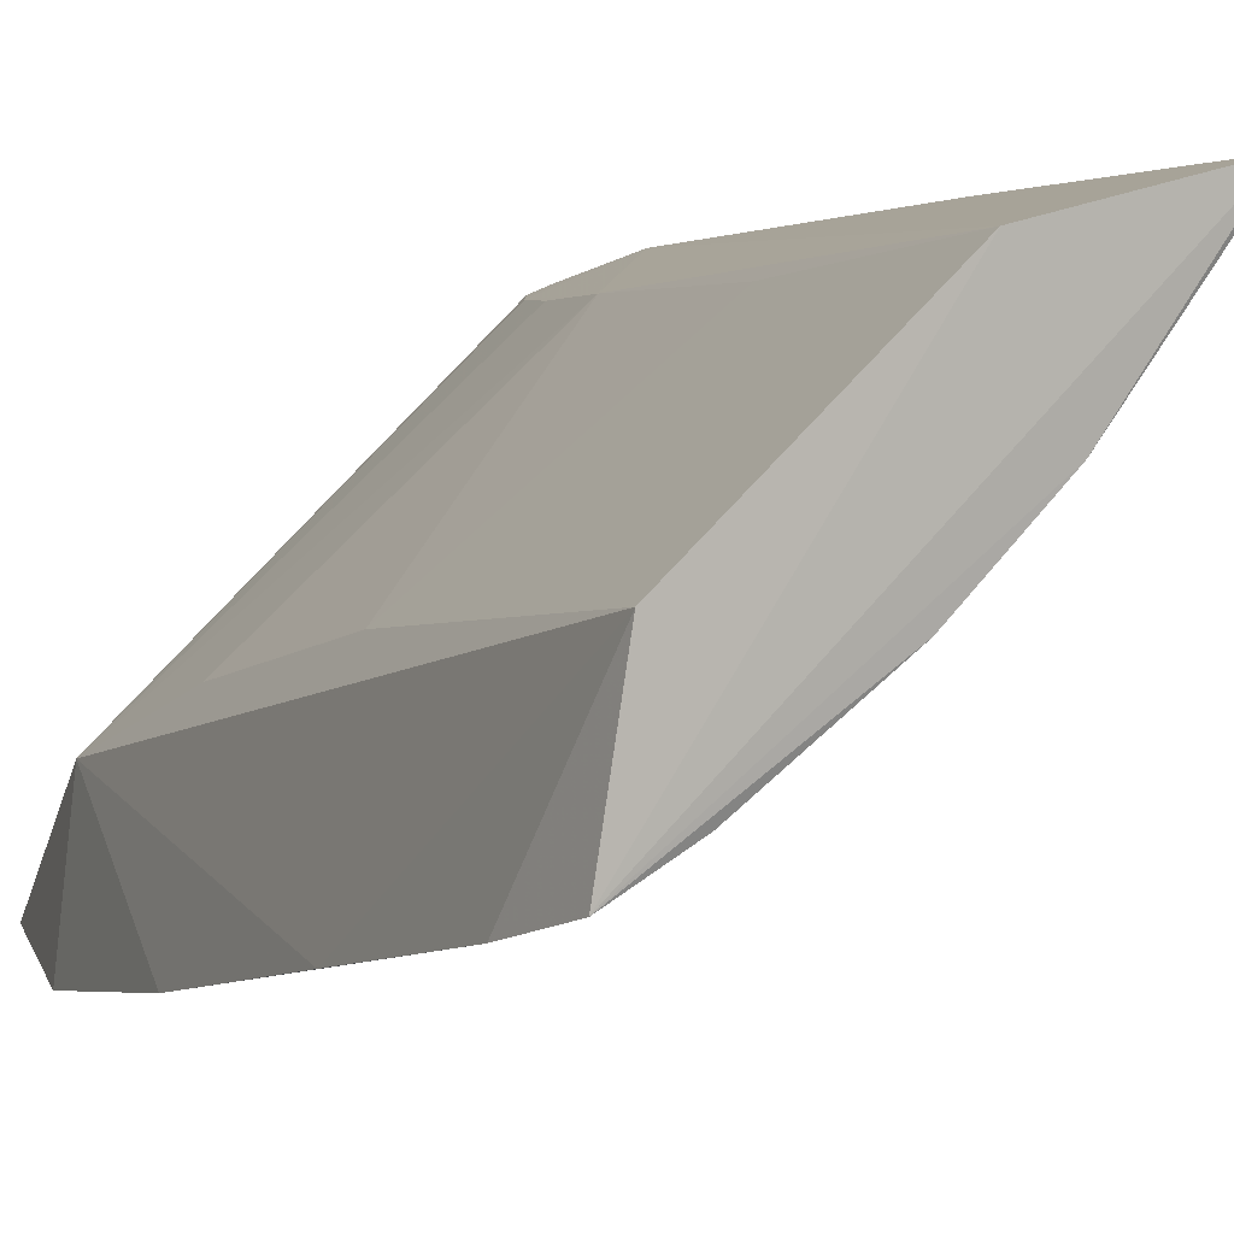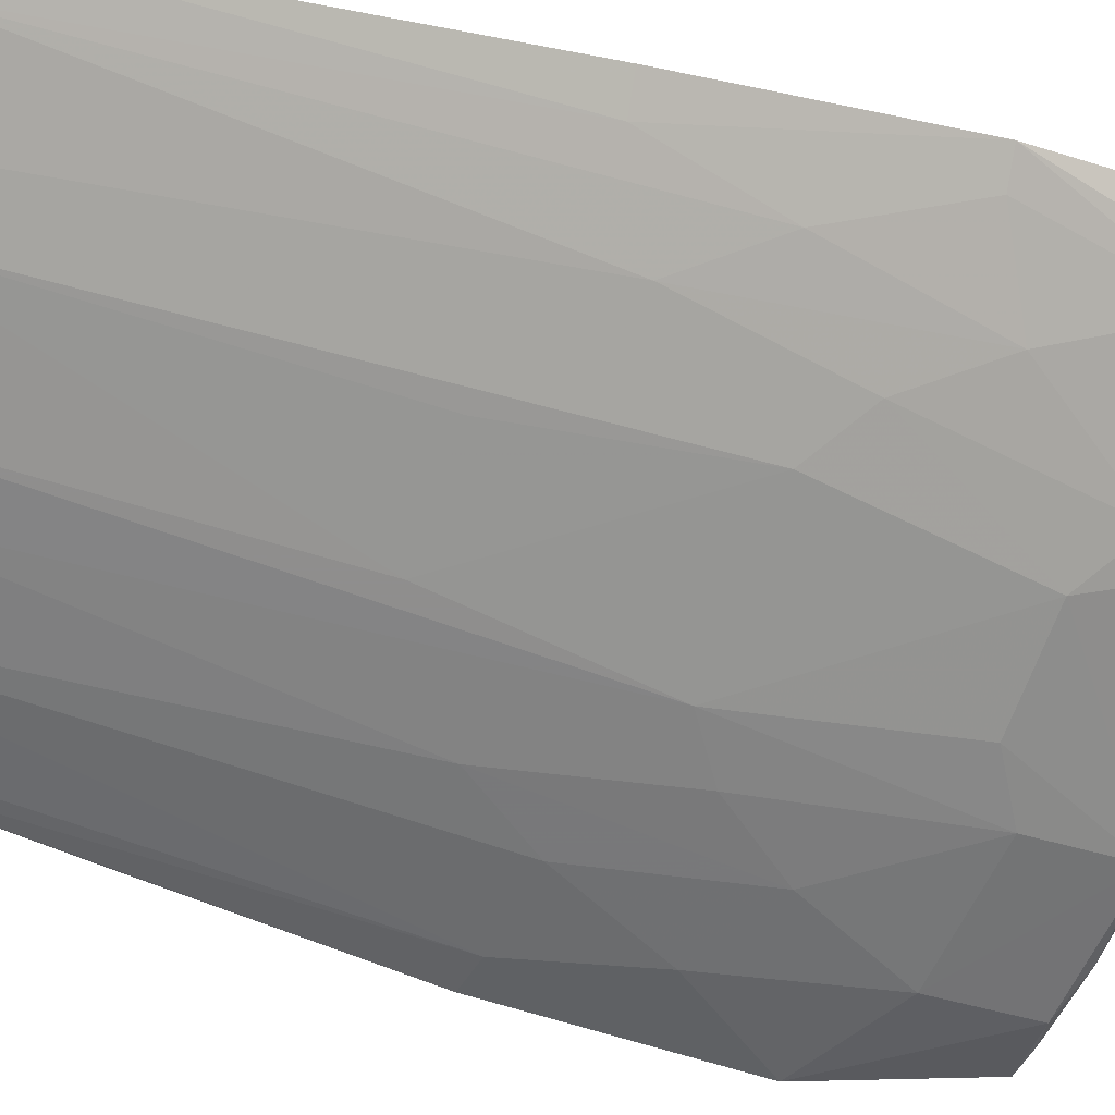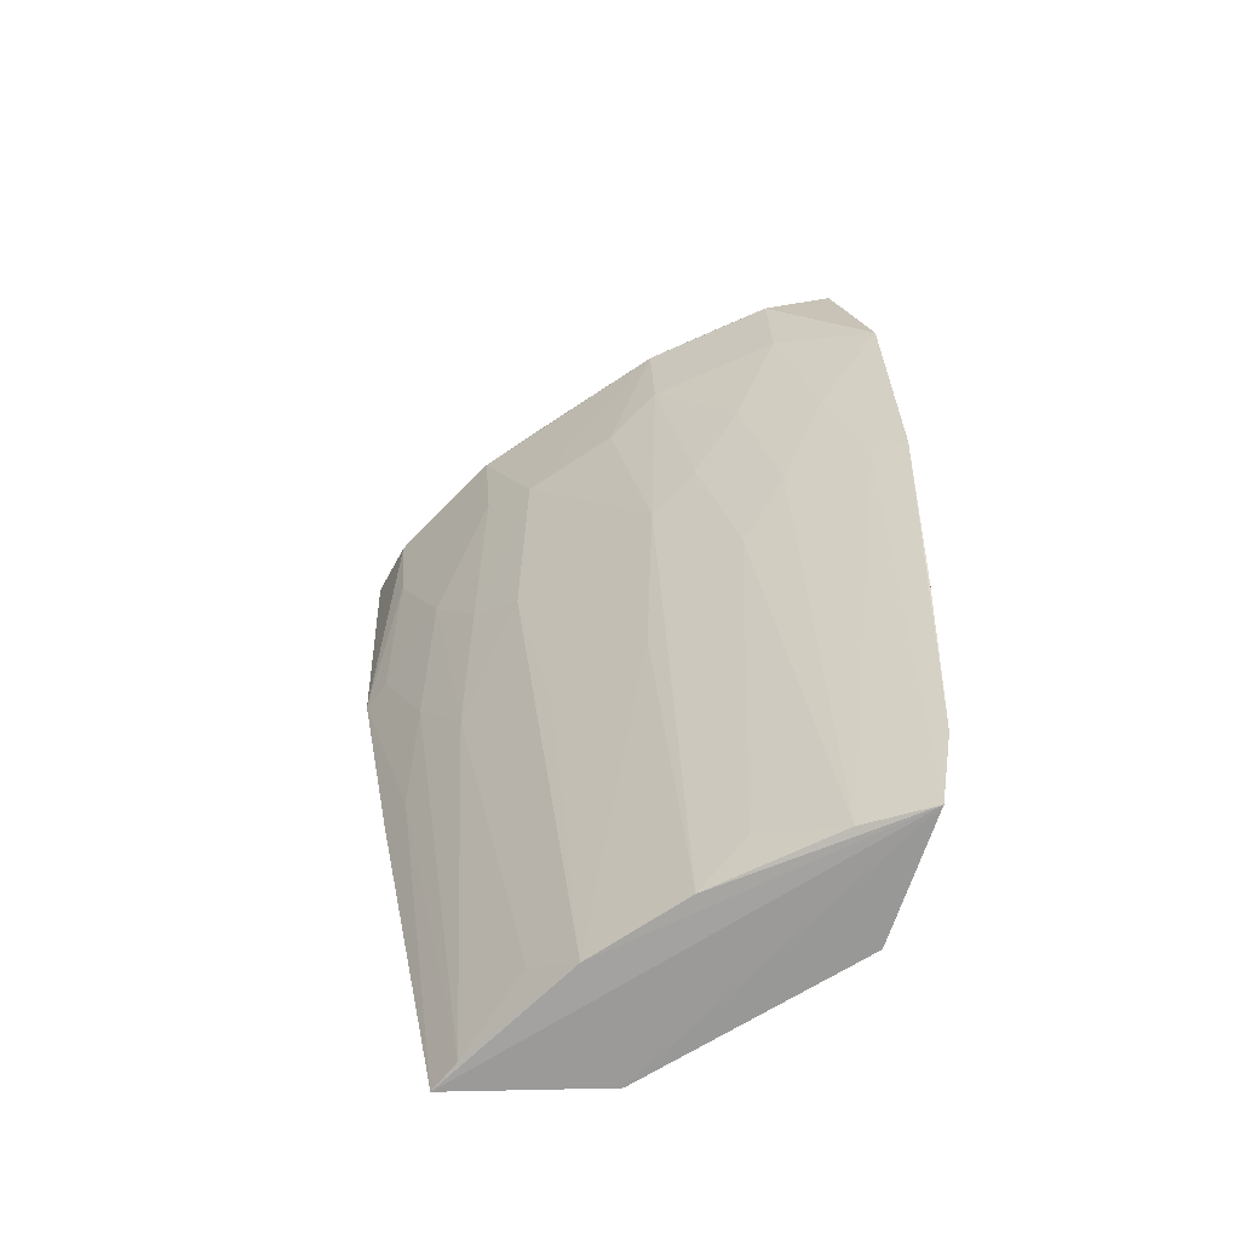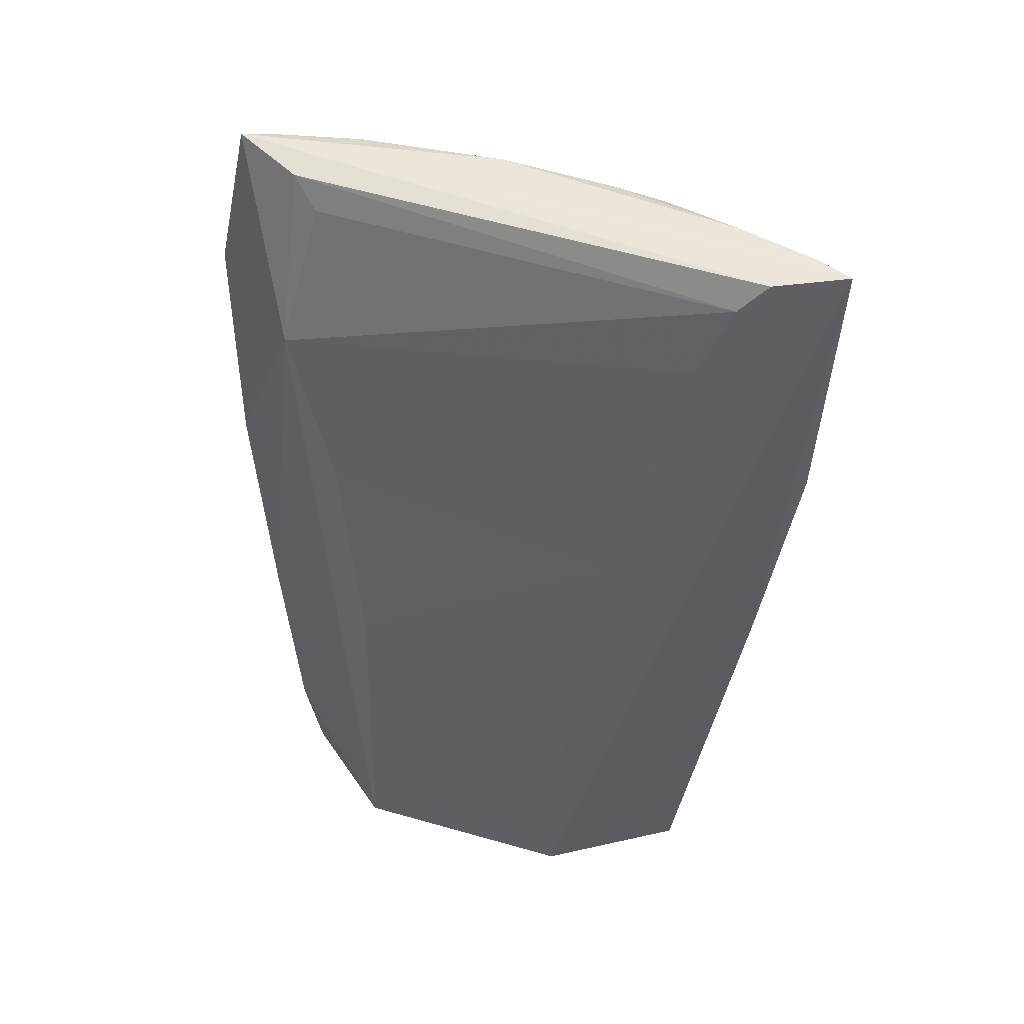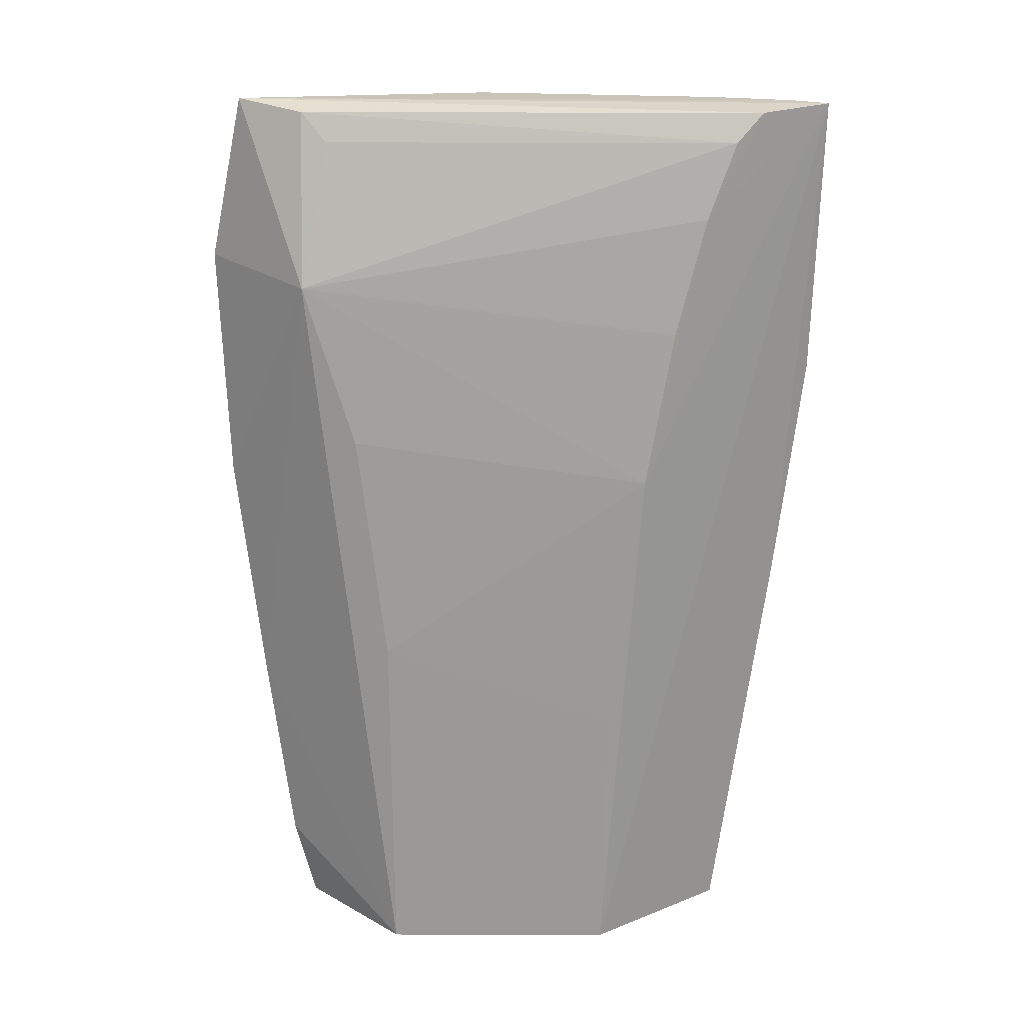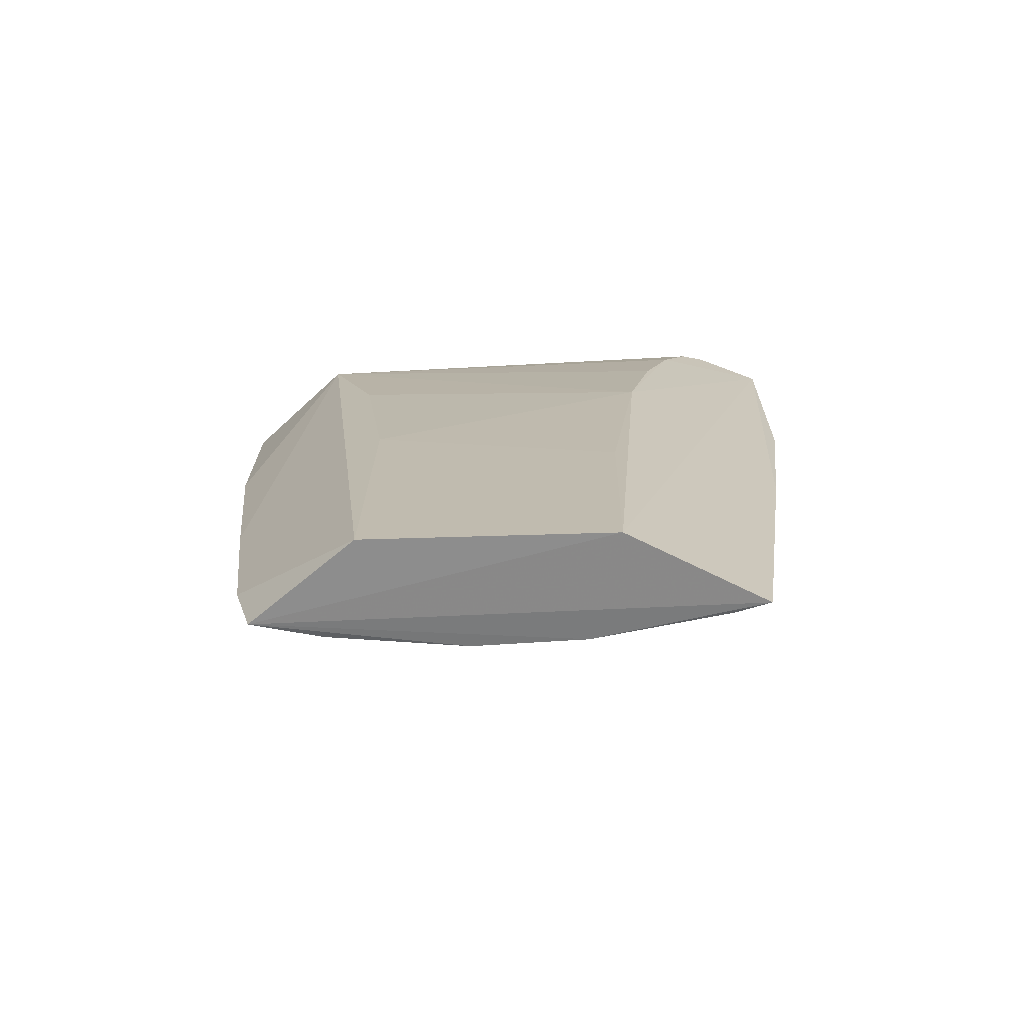
<metadata>
{"format":"obj","ext":"obj","renderer":"f3d","projection":"perspective","resolution":1024,"background":"white","views":[{"elev":2.8,"azim":155.0,"up":"+Y"},{"elev":-23.2,"azim":-120.3,"up":"+Y"},{"elev":-65.6,"azim":-10.0,"up":"+Z"},{"elev":52.1,"azim":154.3,"up":"+Z"},{"elev":26.3,"azim":137.4,"up":"+Z"},{"elev":-68.3,"azim":138.9,"up":"+Z"}]}
</metadata>
<code>
v -0.05864 -0.02848 0.1029
v -0.03839 -0.05023 0.09436
v -0.03913 -0.03699 0.05477
v -0.05577 -0.02686 0.05517
v -0.05733 -0.03636 0.1022
v -0.04128 -0.04194 0.05534
v -0.04807 -0.02871 0.05476
v -0.03907 -0.04321 0.09404
v -0.03998 -0.04924 0.103
v -0.06164 -0.02686 0.08834
v -0.03764 -0.04467 0.05936
v -0.03816 -0.04363 0.05505
v -0.05074 -0.03389 0.05541
v -0.049 -0.04407 0.09678
v -0.05145 -0.02939 0.08342
v -0.06155 -0.02891 0.103
v -0.04136 -0.04557 0.1027
v -0.05682 -0.03408 0.08648
v -0.06231 -0.02718 0.103
v -0.04125 -0.04793 0.08853
v -0.03765 -0.04871 0.0822
v -0.03756 -0.04652 0.0698
v -0.04679 -0.03783 0.05542
v -0.04926 -0.04437 0.102
v -0.05538 -0.02916 0.09763
v -0.04026 -0.03837 0.07335
v -0.05111 -0.04212 0.1027
v -0.06131 -0.03058 0.1018
v -0.05714 -0.02889 0.1015
v -0.05876 -0.03018 0.08236
v -0.05488 -0.0284 0.05532
v -0.05487 -0.03823 0.0947
v -0.05953 -0.02678 0.07599
v -0.03931 -0.04793 0.08232
v -0.04497 -0.04381 0.07825
v -0.04325 -0.048 0.09672
v -0.05342 -0.02938 0.09158
v -0.04015 -0.04045 0.0856
v -0.04925 -0.02949 0.06916
v -0.05926 -0.03258 0.1028
v -0.04554 -0.04673 0.1025
v -0.05522 -0.03838 0.1025
v -0.0588 -0.03224 0.09055
v -0.04181 -0.0442 0.1013
v -0.05672 -0.03214 0.07826
v -0.05874 -0.02831 0.07612
v -0.05105 -0.04197 0.09471
v -0.0548 -0.03615 0.08442
v -0.04314 -0.04577 0.08235
v -0.0449 -0.03972 0.05747
v -0.04346 -0.04833 0.102
v -0.0569 -0.03614 0.09676
v -0.06088 -0.03032 0.09675
v -0.06084 -0.02834 0.08848
v -0.05269 -0.03195 0.05752
v -0.04893 -0.04199 0.08441
v -0.04509 -0.04592 0.09058
v -0.04177 -0.04865 0.1027
v -0.04889 -0.03987 0.07415
v -0.04704 -0.04386 0.08647
v -0.05276 -0.03596 0.07409
f 9 2 8
f 12 3 11
f 12 7 3
f 12 4 7
f 13 4 12
f 17 9 8
f 17 1 9
f 19 7 4
f 19 15 7
f 19 16 9
f 19 9 1
f 21 8 2
f 22 11 3
f 22 3 8
f 22 21 11
f 22 8 21
f 23 13 12
f 23 12 6
f 25 19 1
f 25 15 19
f 26 8 3
f 27 9 16
f 28 5 16
f 28 19 10
f 28 16 19
f 29 1 17
f 29 25 1
f 29 8 25
f 31 4 13
f 32 24 5
f 33 19 4
f 33 10 19
f 34 6 12
f 34 12 11
f 34 11 21
f 34 21 2
f 34 2 20
f 36 20 2
f 36 24 14
f 37 25 8
f 37 8 15
f 37 15 25
f 38 26 15
f 38 15 8
f 38 8 26
f 39 7 15
f 39 15 26
f 39 26 3
f 39 3 7
f 40 27 16
f 40 16 5
f 41 27 24
f 41 9 27
f 42 5 24
f 42 24 27
f 42 40 5
f 42 27 40
f 44 29 17
f 44 17 8
f 44 8 29
f 45 30 31
f 45 43 30
f 45 18 43
f 46 31 30
f 46 4 31
f 46 33 4
f 46 10 33
f 47 14 24
f 47 24 32
f 48 32 18
f 48 45 13
f 48 18 45
f 49 34 20
f 49 6 34
f 49 35 6
f 50 23 6
f 50 6 35
f 51 36 2
f 51 2 9
f 51 41 24
f 51 24 36
f 52 5 28
f 52 32 5
f 52 43 18
f 52 18 32
f 53 28 10
f 53 52 28
f 53 43 52
f 54 30 43
f 54 46 30
f 54 10 46
f 54 53 10
f 54 43 53
f 55 45 31
f 55 31 13
f 55 13 45
f 56 14 47
f 56 23 50
f 56 47 32
f 56 32 48
f 57 49 20
f 57 20 36
f 57 36 14
f 57 35 49
f 58 51 9
f 58 9 41
f 58 41 51
f 59 56 48
f 59 13 23
f 59 23 56
f 60 35 57
f 60 56 50
f 60 50 35
f 60 57 14
f 60 14 56
f 61 59 48
f 61 48 13
f 61 13 59

</code>
